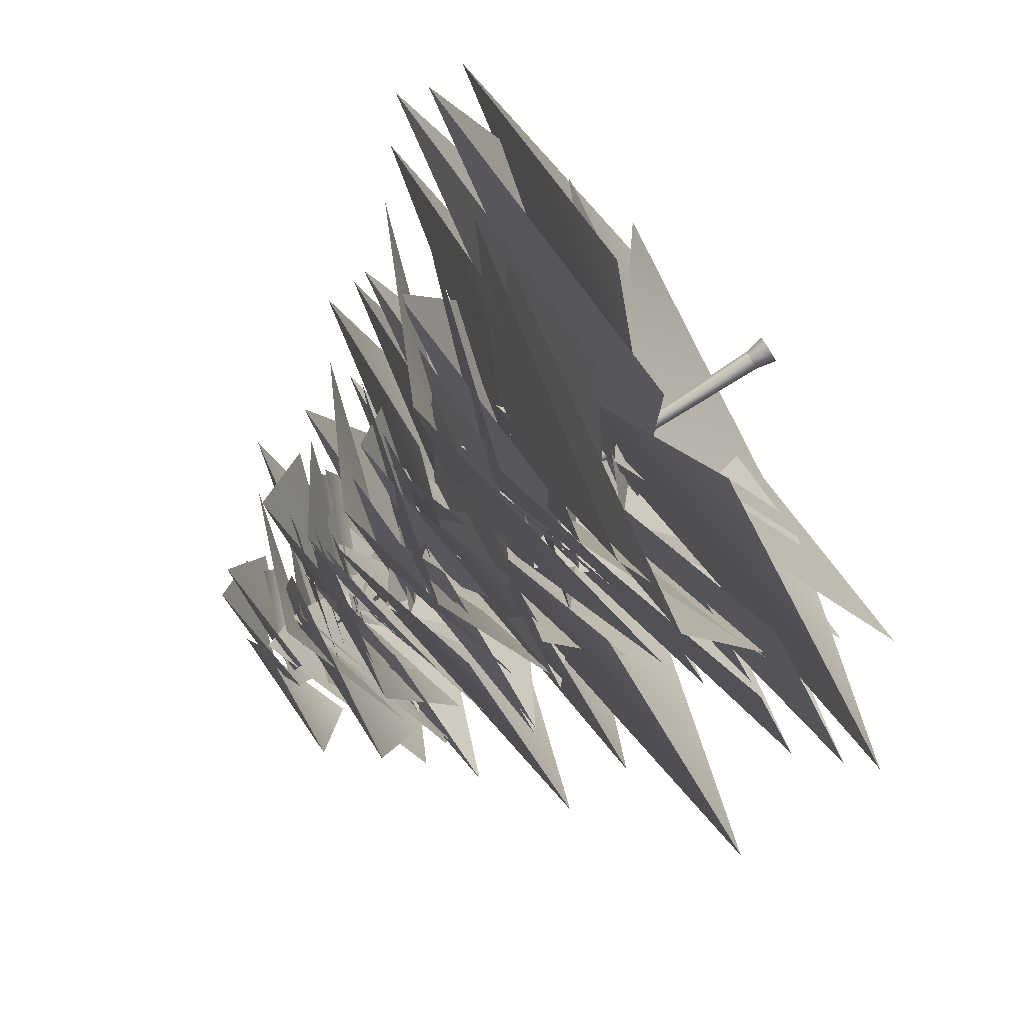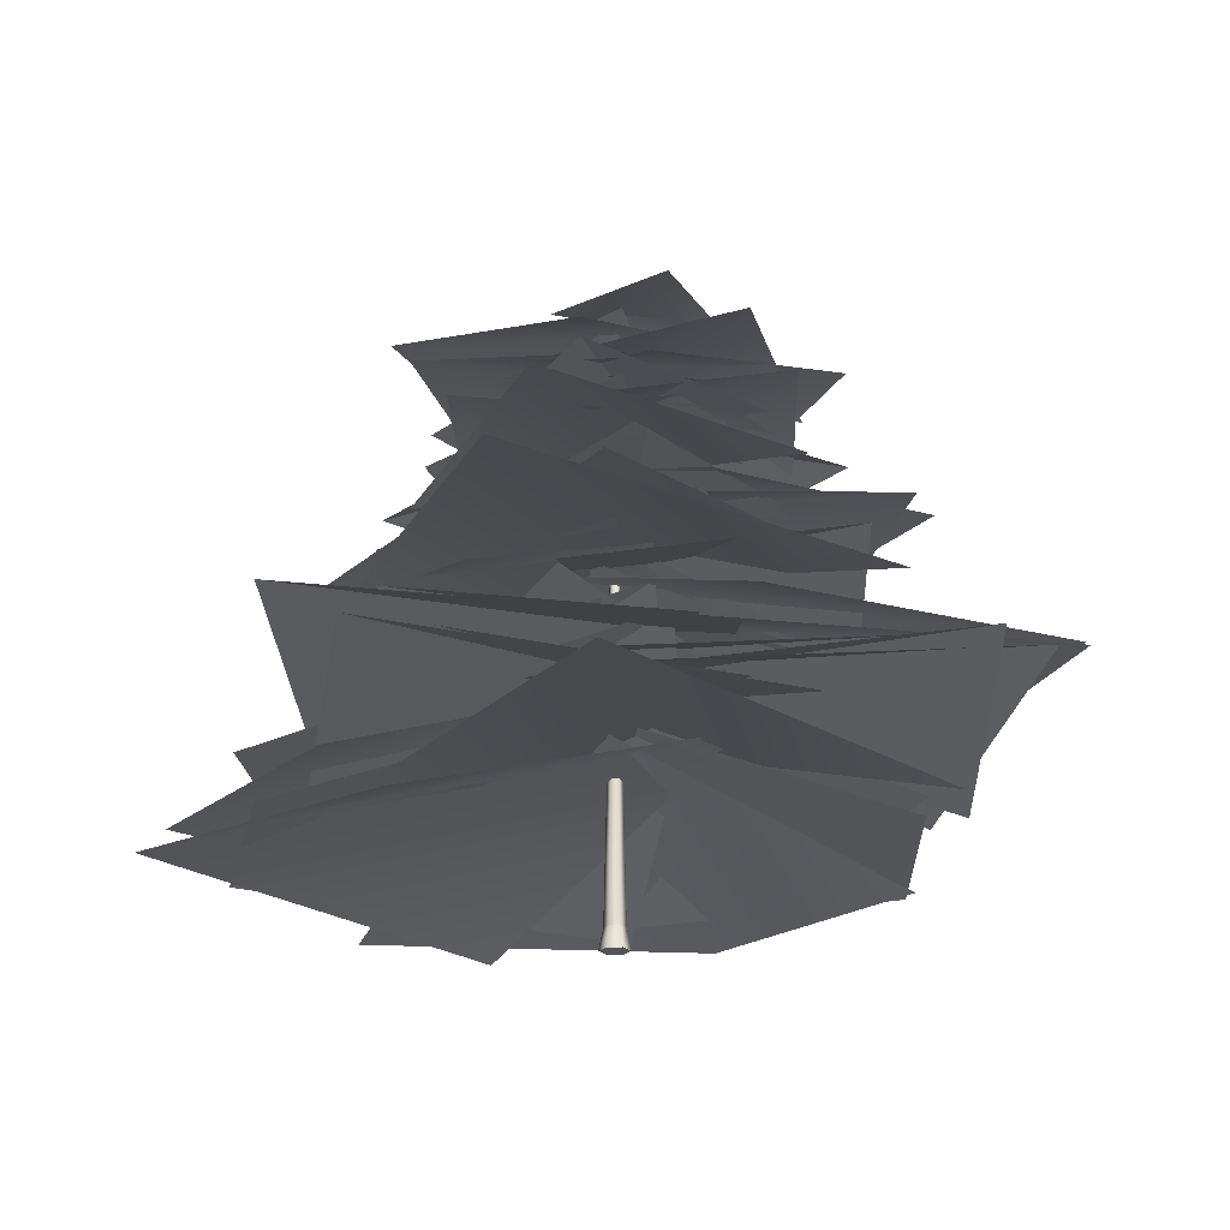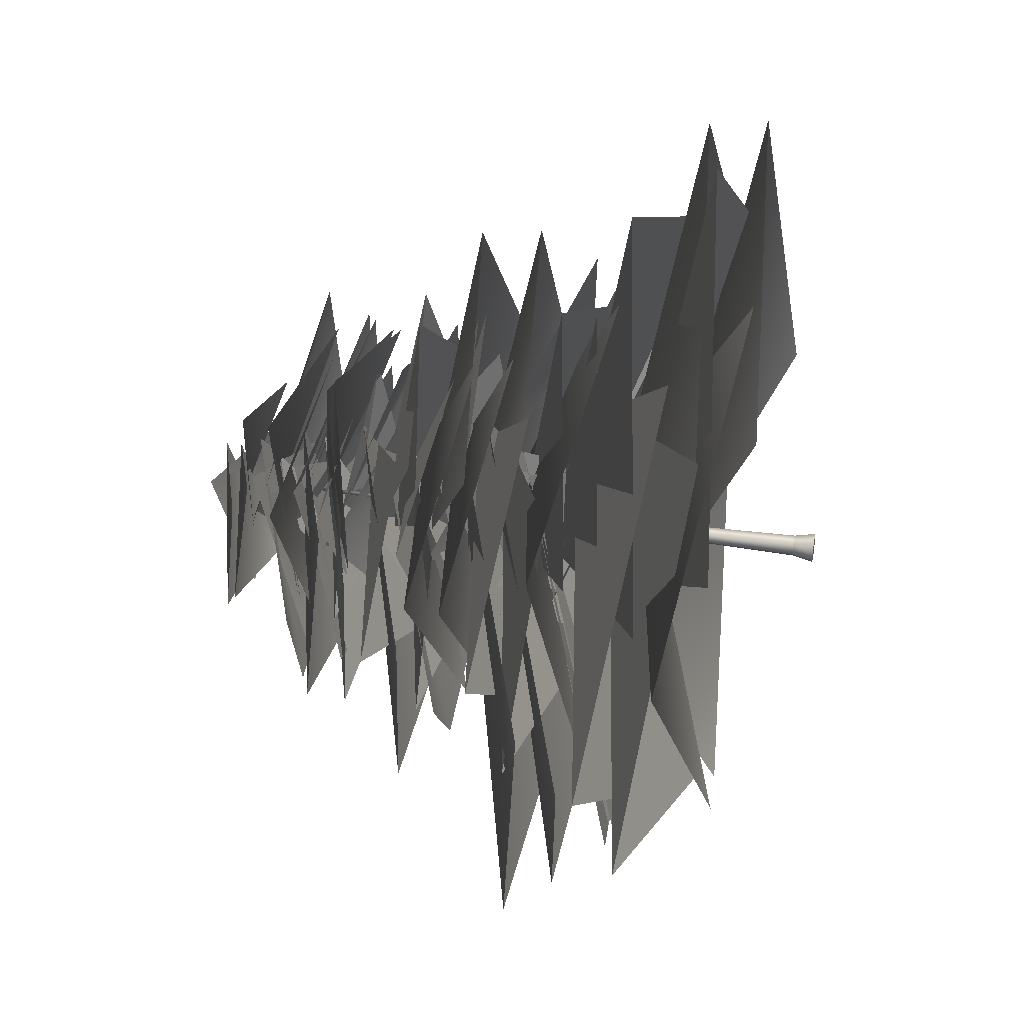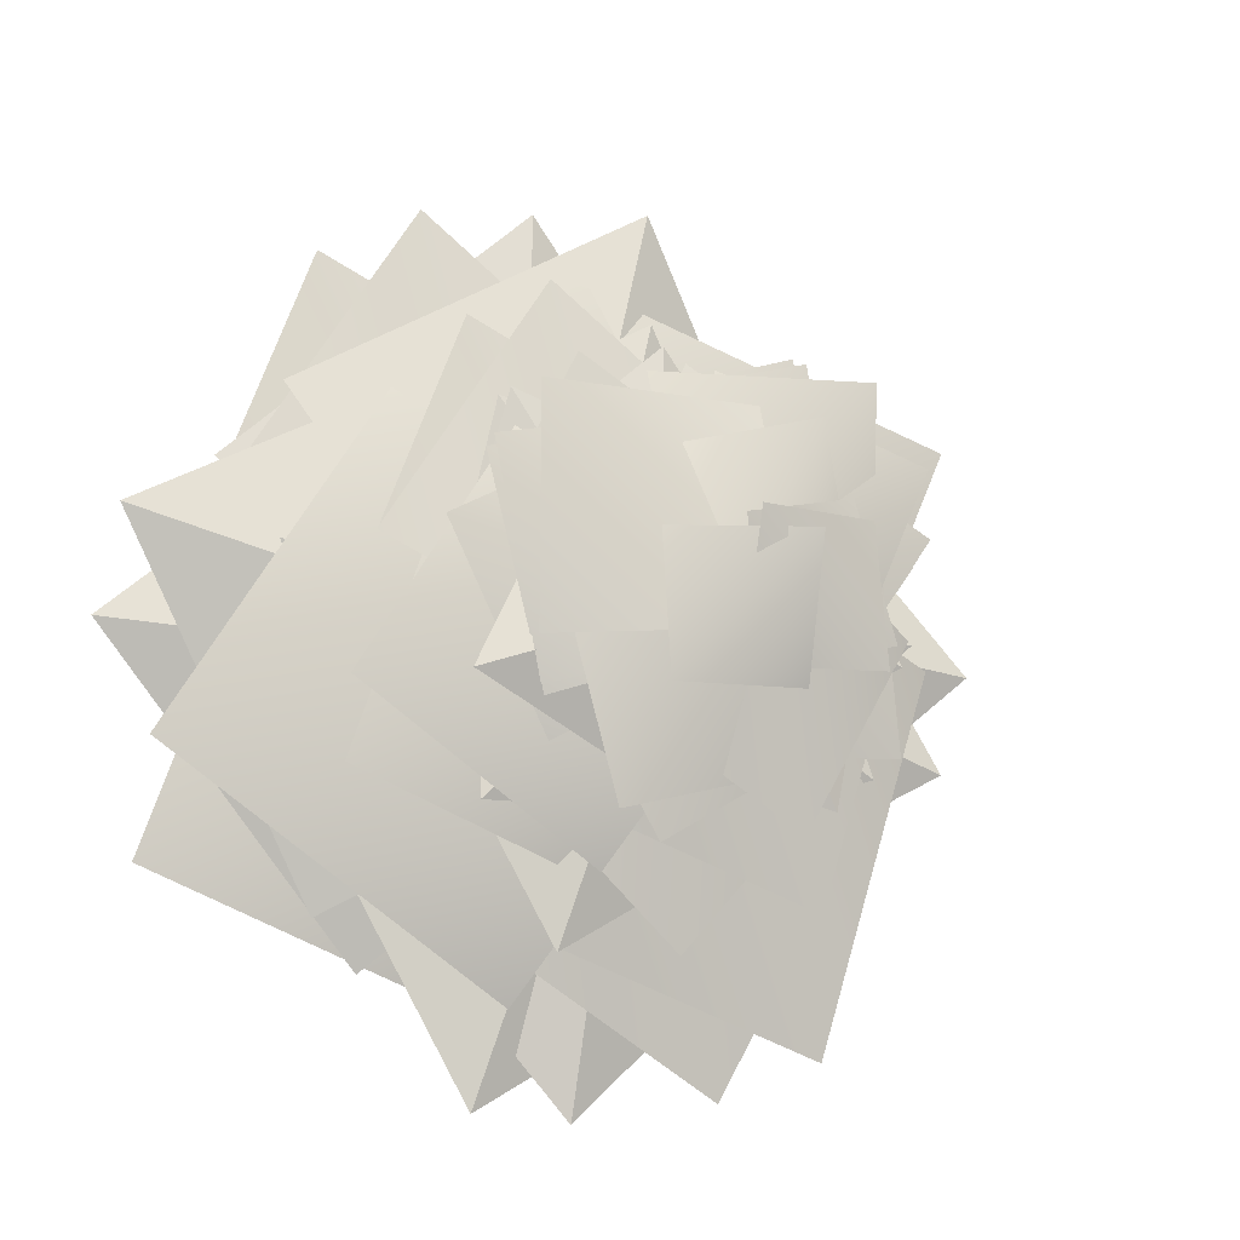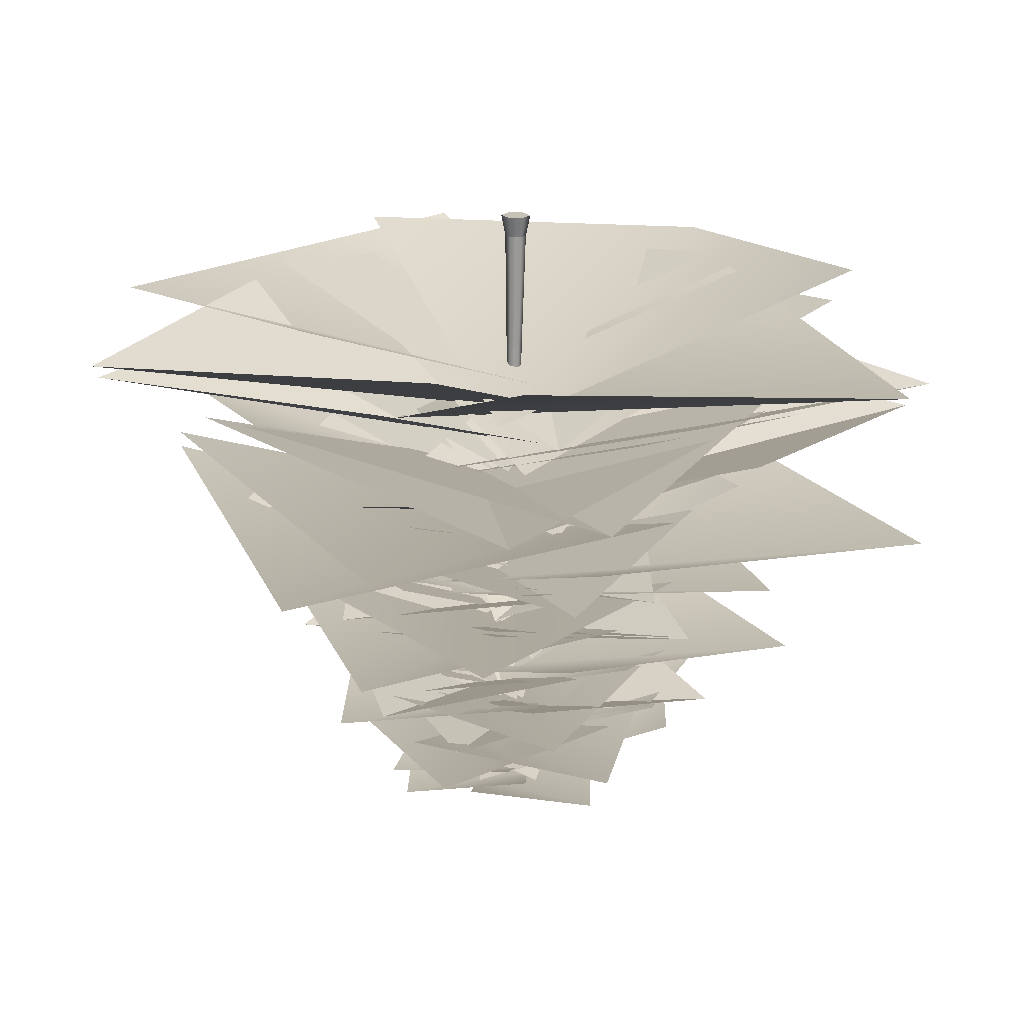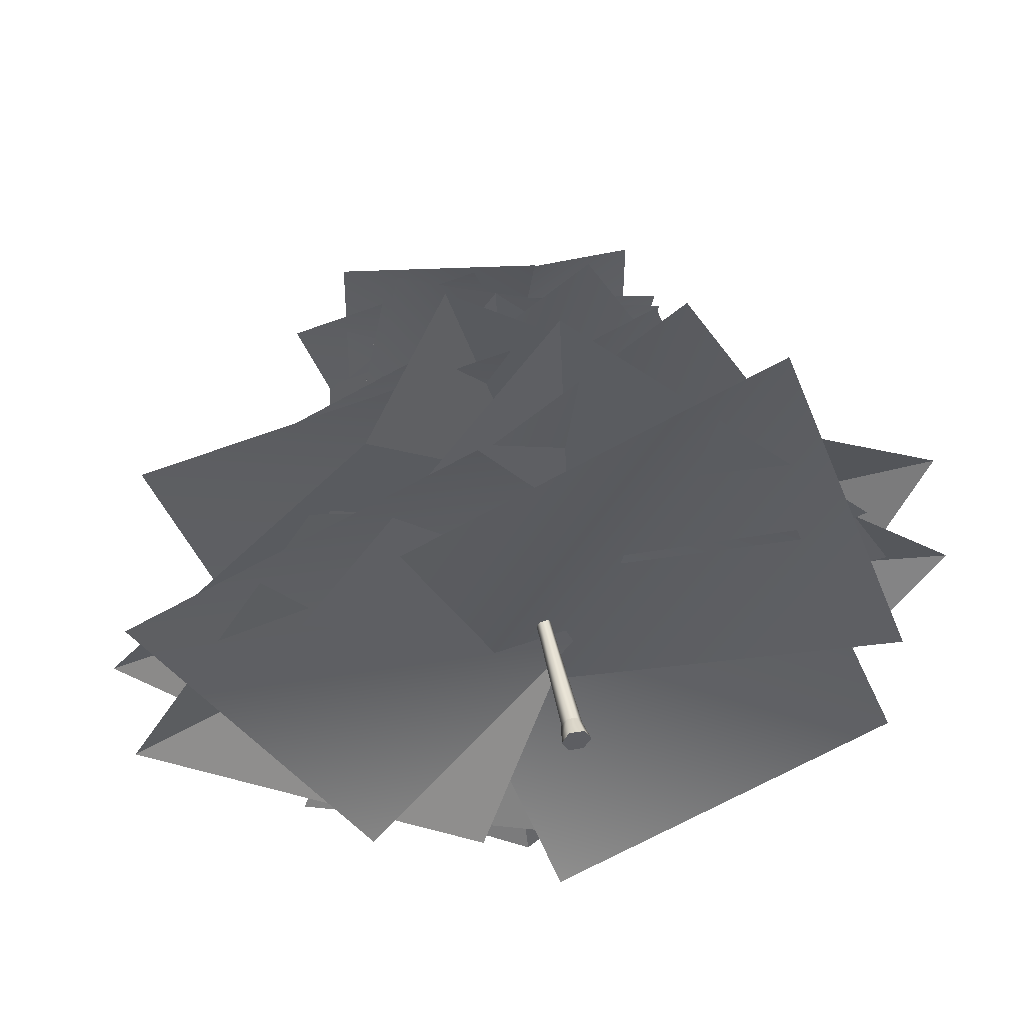
<metadata>
{"format":"obj","ext":"obj","renderer":"f3d","projection":"perspective","resolution":1024,"background":"white","views":[{"elev":-75.7,"azim":-56.8,"up":"+Z"},{"elev":-21.9,"azim":120.8,"up":"+Y"},{"elev":37.0,"azim":-78.8,"up":"+Z"},{"elev":-11.4,"azim":155.9,"up":"+Z"},{"elev":-70.9,"azim":-0.7,"up":"+Z"},{"elev":45.1,"azim":-11.3,"up":"+Z"}]}
</metadata>
<code>
g default
v 5.032 74.94 9.666
v 5.581 63.16 -24.35
v -28.99 63.17 10.36
v -29.42 66.68 -24.64
v -6.084 93.81 9.041
v 24.06 82.03 -6.742
v 7.573 85.55 -37.62
v -22.96 82.04 -20.5
v -9.666 69.19 5.032
v 24.35 57.41 5.581
v -10.36 57.42 -28.99
v 24.64 60.94 -29.42
v -9.041 88.06 -6.084
v 6.742 76.28 24.06
v 37.62 79.81 7.573
v 20.5 76.29 -22.96
v 3.119 89.4 5.992
v 3.46 82.09 -15.1
v -17.97 82.09 6.423
v -18.24 84.28 -15.27
v -3.771 92.16 5.605
v 14.91 84.86 -4.179
v 4.695 87.04 -23.32
v -14.23 84.86 -12.71
v -19.63 45.48 -7.95
v 22.45 22.58 43.04
v 29.8 22.6 -51.86
v 74.56 29.43 -0.6558
v -2.401 32.15 -21.04
v -27.07 9.245 40.3
v 36.22 16.1 65.17
v 59.8 9.262 1.376
v -7.95 51.23 19.63
v 43.04 28.33 -22.45
v -51.86 28.35 -29.8
v -0.6559 35.18 -74.56
v -21.04 37.9 2.401
v 40.3 14.99 27.07
v 65.17 21.85 -36.22
v 1.376 15.01 -59.8
v 19.63 46.53 7.95
v -22.45 23.62 -43.04
v -29.8 23.64 51.86
v -74.56 30.48 0.6559
v 2.401 65.4 21.04
v 27.07 42.49 -40.3
v -36.22 49.35 -65.17
v -59.8 42.51 -1.376
v 7.95 37.02 -19.63
v -43.04 14.12 22.45
v 51.86 14.14 29.8
v 0.6559 20.97 74.56
v 21.04 55.89 -2.401
v -40.3 32.99 -27.07
v -65.17 39.84 36.22
v -1.376 33.01 59.8
v -5.494 52.36 13.56
v 29.75 36.53 -15.51
v -35.84 36.55 -20.59
v -0.4533 41.27 -51.52
v -14.54 71.23 1.66
v 27.85 55.4 18.71
v 45.04 60.14 -25.03
v 0.9508 55.42 -41.32
v -13.56 46.61 -5.494
v 15.51 30.78 29.75
v 20.59 30.8 -35.84
v 51.52 35.52 -0.4533
v -1.66 65.48 -14.54
v -18.71 49.65 27.85
v 25.03 54.39 45.04
v 41.32 49.67 0.9508
v 13.56 63.76 5.494
v -15.51 47.93 -29.75
v -20.59 47.94 35.84
v -51.52 52.67 0.4533
v 1.66 82.63 14.54
v 18.71 66.8 -27.85
v -25.03 71.54 -45.04
v -41.32 66.81 -0.9508
v 4.091 79.59 -10.1
v -22.15 67.8 11.55
v 26.69 67.81 15.34
v 0.3376 71.33 38.37
v 10.83 98.46 -1.236
v -20.74 86.67 -13.93
v -33.54 90.2 18.64
v -0.7081 86.68 30.77
v 8.165 55.45 -12.14
v -32.3 39.63 9.066
v 30.84 39.64 27.52
v -10.15 44.36 50.52
v 14.57 74.32 1.365
v -23.41 58.5 -24.03
v -49.22 63.23 15.24
v -9.426 58.51 40.25
v -10.64 78.9 2.357
v 22.08 67.11 11.7
v -2.501 67.12 -30.68
v 31.42 70.64 -22.03
v -7.157 97.77 -8.218
v 0.2814 85.98 24.98
v 34.37 89.51 17.06
v 25.75 85.99 -16.87
v -2.357 73.15 -10.64
v -11.7 61.36 22.08
v 30.68 61.37 -2.501
v 22.03 64.89 31.42
v 8.218 92.02 -7.157
v -24.98 80.23 0.2814
v -17.06 83.76 34.37
v 16.87 80.24 25.75
v 2.357 90.29 10.64
v 11.7 78.51 -22.08
v -30.68 78.52 2.501
v -22.03 82.03 -31.42
v -8.218 101.2 7.157
v 24.98 89.38 -0.2814
v 17.06 92.91 -34.37
v -16.87 89.39 -25.75
v -1.461 87.6 -6.595
v -7.251 80.29 13.69
v 19.02 80.3 -1.55
v 13.66 82.48 19.47
v 5.094 106.5 -4.437
v -15.49 99.16 0.1744
v -10.57 101.3 21.31
v 10.45 99.17 15.96
v 6.595 95.24 -1.461
v -13.69 87.93 -7.251
v 1.55 87.94 19.02
v -19.47 90.12 13.66
v 4.437 107 5.094
v -0.1744 99.69 -15.49
v -21.31 101.9 -10.57
v -15.96 99.7 10.45
v -10.51 77.92 2.89
v 22.64 66.13 10.57
v -4.044 66.14 -30.52
v 30.26 69.66 -23.59
v -7.562 96.79 -7.847
v 1.54 85 24.94
v 35.19 88.53 15.3
v 24.87 85.01 -18.14
v -2.89 72.17 -10.51
v -10.57 60.38 22.64
v 30.52 60.39 -4.044
v 23.59 63.91 30.26
v 7.847 91.04 -7.562
v -24.94 79.25 1.54
v -15.3 82.78 35.19
v 18.14 79.26 24.87
v -6.513 92.37 1.791
v 14.03 85.06 6.552
v -2.507 85.07 -18.92
v 18.76 87.25 -14.62
v -4.688 95.14 -4.864
v 0.9548 87.83 15.46
v 21.81 90.02 9.486
v 15.42 87.84 -11.25
v 11.89 48.46 -17.52
v -46.8 25.55 12.91
v 44.45 25.57 40.02
v -15.01 32.41 73.03
v 21.07 35.12 2.07
v -33.71 12.22 -34.93
v -71.32 19.07 21.73
v -13.9 12.24 58.17
v -17.52 54.2 -11.89
v 12.91 31.3 46.8
v 40.02 31.32 -44.45
v 73.03 38.16 15.01
v 2.07 40.87 -21.07
v -34.93 17.97 33.71
v 21.73 24.82 71.32
v 58.17 17.99 13.9
v -11.89 49.5 17.52
v 46.8 26.6 -12.91
v -44.45 26.62 -40.02
v 15.01 33.45 -73.03
v -21.07 68.37 -2.07
v 33.71 45.47 34.93
v 71.32 52.32 -21.73
v 13.9 45.49 -58.17
v 17.52 39.99 11.89
v -12.91 17.09 -46.8
v -40.02 17.11 44.45
v -73.03 23.95 -15.01
v -2.07 58.86 21.07
v 34.93 35.96 -33.71
v -21.73 42.82 -71.32
v -58.17 35.98 -13.9
v -12.11 55.34 -8.219
v 8.921 39.51 32.34
v 27.66 39.52 -30.72
v 50.47 44.24 10.38
v 1.43 74.21 -14.56
v -24.14 58.38 23.3
v 15.02 63.11 49.29
v 40.2 58.39 9.606
v 8.219 49.59 -12.11
v -32.34 33.76 8.921
v 30.72 33.77 27.66
v -10.38 38.49 50.47
v 14.56 68.46 1.43
v -23.3 52.63 -24.14
v -49.29 57.36 15.02
v -9.606 52.64 40.2
v -8.219 66.73 12.11
v 32.34 50.91 -8.921
v -30.72 50.92 -27.66
v 10.38 55.64 -50.47
v -14.56 85.6 -1.43
v 23.3 69.78 24.14
v 49.29 74.51 -15.02
v 9.606 69.79 -40.2
v 9.016 82.56 6.121
v -6.643 70.78 -24.08
v -20.6 70.78 22.87
v -37.59 74.3 -7.727
v -1.065 101.4 10.85
v 17.98 89.65 -17.35
v -11.18 93.17 -36.71
v -29.94 89.66 -7.154
v 10.16 58.43 10.53
v -2.082 42.6 -33.48
v -33.38 42.61 24.37
v -47.26 47.34 -20.53
v -4.393 77.3 13.96
v 28.41 61.47 -17.84
v -4.565 66.21 -51.32
v -37.37 61.48 -17.67
v -0.07015 81.87 -10.9
v -16.07 70.09 19.13
v 30.52 70.09 3.997
v 14.95 73.61 35.34
v 9.537 100.7 -5.272
v -24.48 88.96 -4.97
v -23.89 92.48 30.02
v 11.08 88.96 28.72
v 10.9 76.12 -0.07015
v -19.13 64.34 -16.07
v -3.997 64.34 30.52
v -35.34 67.86 14.95
v 5.272 94.99 9.537
v 4.97 83.21 -24.48
v -30.02 86.73 -23.89
v -28.72 83.21 11.08
v -10.9 93.27 0.07015
v 19.13 81.48 16.07
v 3.997 81.49 -30.52
v 35.34 85.01 -14.95
v -5.272 104.1 -9.537
v -4.97 92.35 24.48
v 30.02 95.88 23.89
v 28.72 92.36 -11.08
v 6.755 90.57 -0.04349
v -11.86 83.27 -9.963
v -2.478 83.27 18.92
v -21.91 85.45 9.265
v 3.268 109.4 5.912
v 3.081 102.1 -15.18
v -18.61 104.3 -14.81
v -17.8 102.1 6.87
v 0.04349 98.21 6.755
v 9.963 90.91 -11.86
v -18.92 90.91 -2.478
v -9.265 93.09 -21.91
v -5.912 110 3.268
v 15.18 102.7 3.081
v 14.81 104.9 -18.61
v -6.87 102.7 -17.8
g polySurface2 group1
f 5 6 7
f 5 7 8
f 1 4 2
f 1 3 4
f 13 14 15
f 13 15 16
f 9 12 10
f 9 11 12
f 21 22 23
f 21 23 24
f 17 20 18
f 17 19 20
f 29 30 31
f 29 31 32
f 25 28 26
f 25 27 28
f 37 38 39
f 37 39 40
f 33 36 34
f 33 35 36
f 45 46 47
f 45 47 48
f 41 44 42
f 41 43 44
f 53 54 55
f 53 55 56
f 49 52 50
f 49 51 52
f 61 62 63
f 61 63 64
f 57 60 58
f 57 59 60
f 69 70 71
f 69 71 72
f 65 68 66
f 65 67 68
f 77 78 79
f 77 79 80
f 73 76 74
f 73 75 76
f 85 86 87
f 85 87 88
f 81 84 82
f 81 83 84
f 93 94 95
f 93 95 96
f 89 92 90
f 89 91 92
f 101 102 103
f 101 103 104
f 97 100 98
f 97 99 100
f 109 110 111
f 109 111 112
f 105 108 106
f 105 107 108
f 117 118 119
f 117 119 120
f 113 116 114
f 113 115 116
f 125 126 127
f 125 127 128
f 121 124 122
f 121 123 124
f 133 134 135
f 133 135 136
f 129 132 130
f 129 131 132
f 141 142 143
f 141 143 144
f 137 140 138
f 137 139 140
f 149 150 151
f 149 151 152
f 145 148 146
f 145 147 148
f 157 158 159
f 157 159 160
f 153 156 154
f 153 155 156
f 165 166 167
f 165 167 168
f 161 164 162
f 161 163 164
f 173 174 175
f 173 175 176
f 169 172 170
f 169 171 172
f 181 182 183
f 181 183 184
f 177 180 178
f 177 179 180
f 189 190 191
f 189 191 192
f 185 188 186
f 185 187 188
f 197 198 199
f 197 199 200
f 193 196 194
f 193 195 196
f 205 206 207
f 205 207 208
f 201 204 202
f 201 203 204
f 213 214 215
f 213 215 216
f 209 212 210
f 209 211 212
f 221 222 223
f 221 223 224
f 217 220 218
f 217 219 220
f 229 230 231
f 229 231 232
f 225 228 226
f 225 227 228
f 237 238 239
f 237 239 240
f 233 236 234
f 233 235 236
f 245 246 247
f 245 247 248
f 241 244 242
f 241 243 244
f 253 254 255
f 253 255 256
f 249 252 250
f 249 251 252
f 261 262 263
f 261 263 264
f 257 260 258
f 257 259 260
f 269 270 271
f 269 271 272
f 265 268 266
f 265 267 268
g default
v -0.9872 53.39 -0
v -0.4936 53.39 0.8549
v 0.4936 53.39 0.8549
v 0.9872 53.39 -0
v 0.4936 53.39 -0.8549
v -0.4936 53.39 -0.8549
v -0 103.9 0
v -0.6729 23.39 -1.165
v -1.346 23.39 -0
v -0.6729 23.39 1.165
v 0.6729 23.39 1.165
v 1.346 23.39 0
v 0.6729 23.39 -1.165
v 1.81 3.391 0
v 0.9049 3.391 -1.567
v -0.9049 3.391 -1.567
v -1.81 3.391 -0
v -0.9049 3.391 1.567
v 0.9049 3.391 1.567
v 1.279 -0.2154 -2.215
v -1.279 -0.2154 -2.215
v -2.558 -0.2154 -0
v -1.279 -0.2154 2.215
v 1.279 -0.2154 2.215
v 2.558 -0.2154 0
g group1 polySurface1
f 273 274 279
f 274 275 279
f 275 276 279
f 276 277 279
f 277 278 279
f 278 273 279
f 280 281 273 278
f 281 282 274 273
f 282 283 275 274
f 283 284 276 275
f 284 285 277 276
f 285 280 278 277
f 286 287 285 284
f 287 288 280 285
f 288 289 281 280
f 289 290 282 281
f 290 291 283 282
f 291 286 284 283
f 292 293 288 287
f 293 294 289 288
f 294 295 290 289
f 295 296 291 290
f 296 297 286 291
f 297 292 287 286
f 293 292 297 294
f 294 297 296 295

</code>
